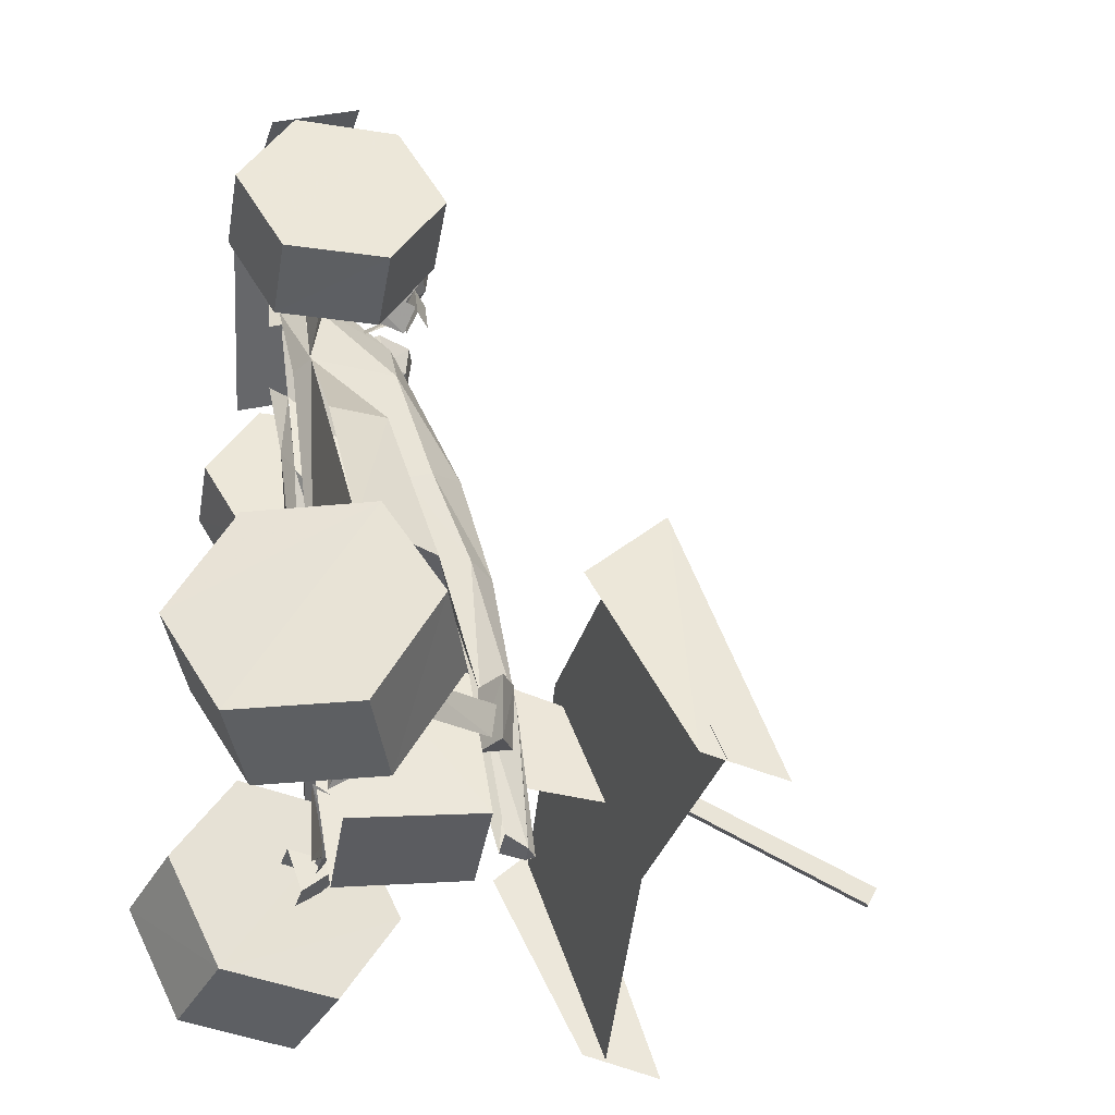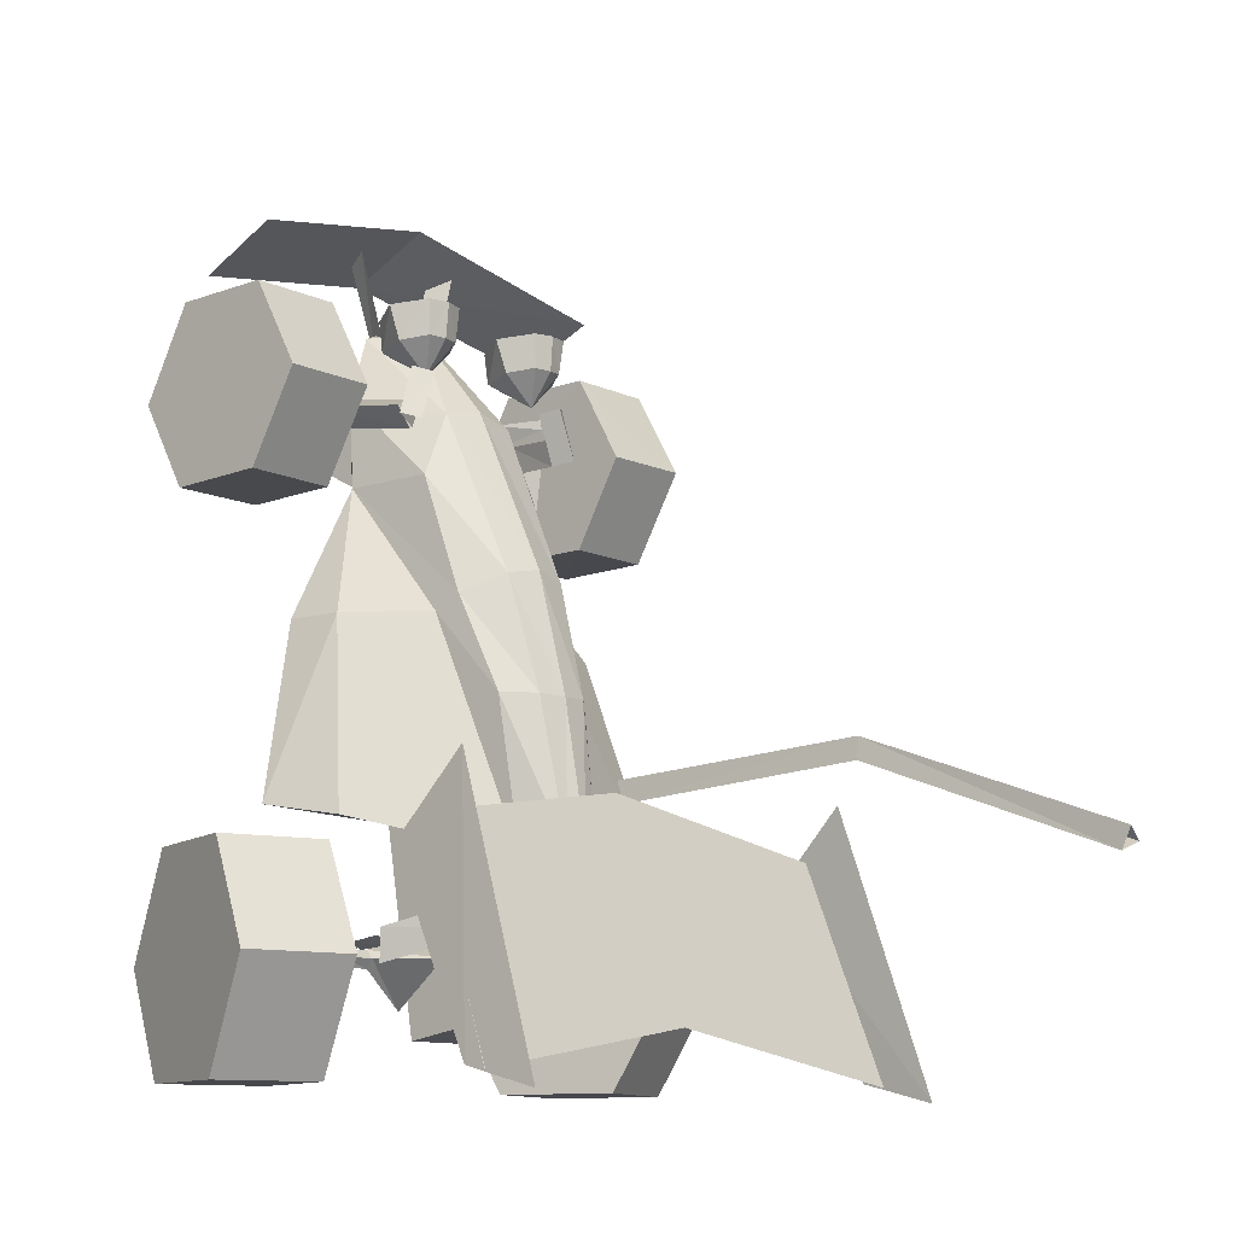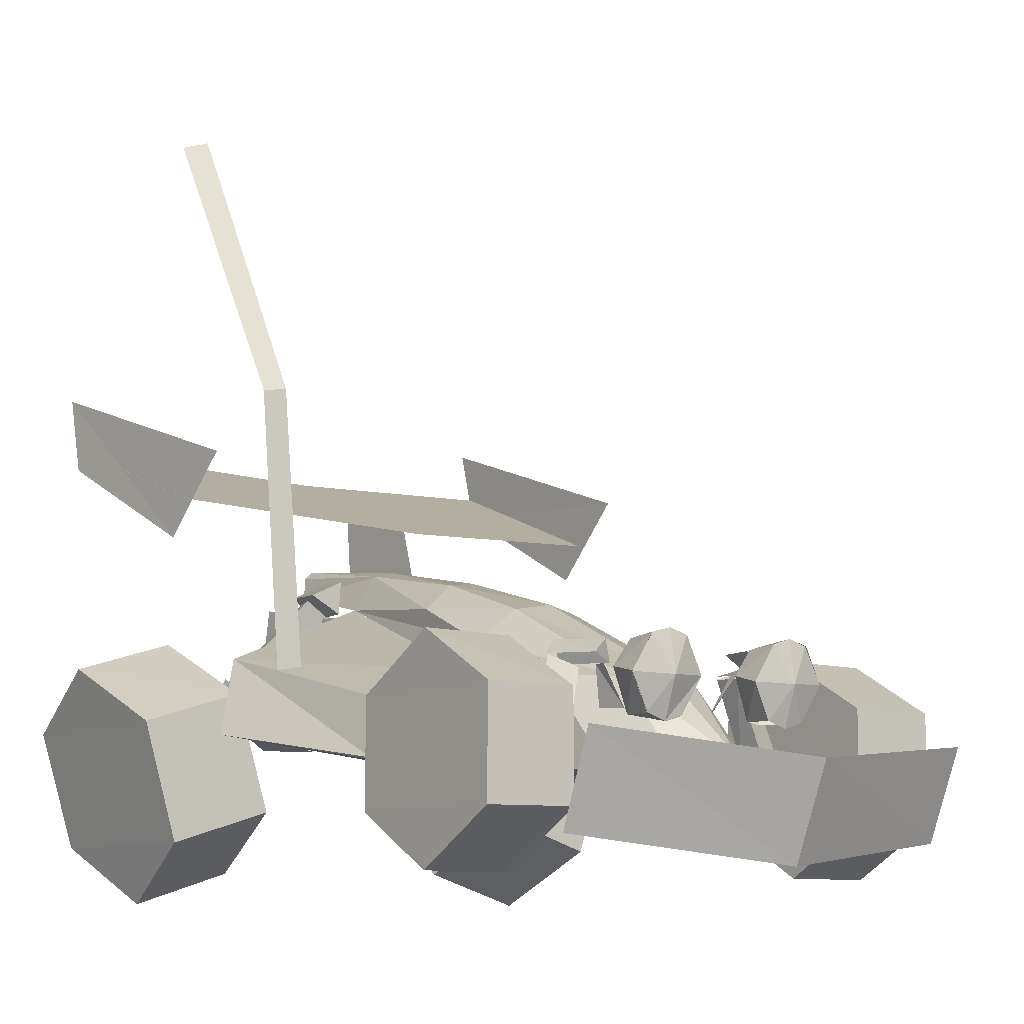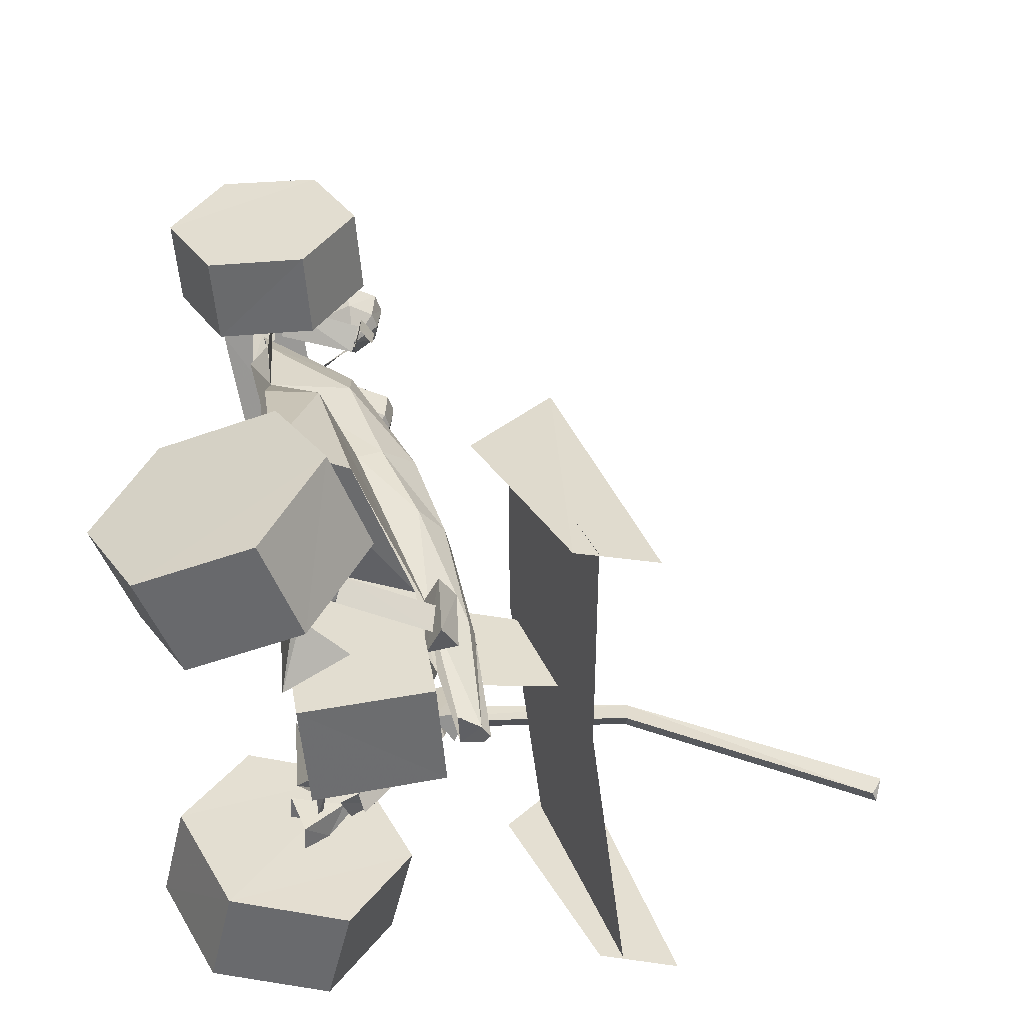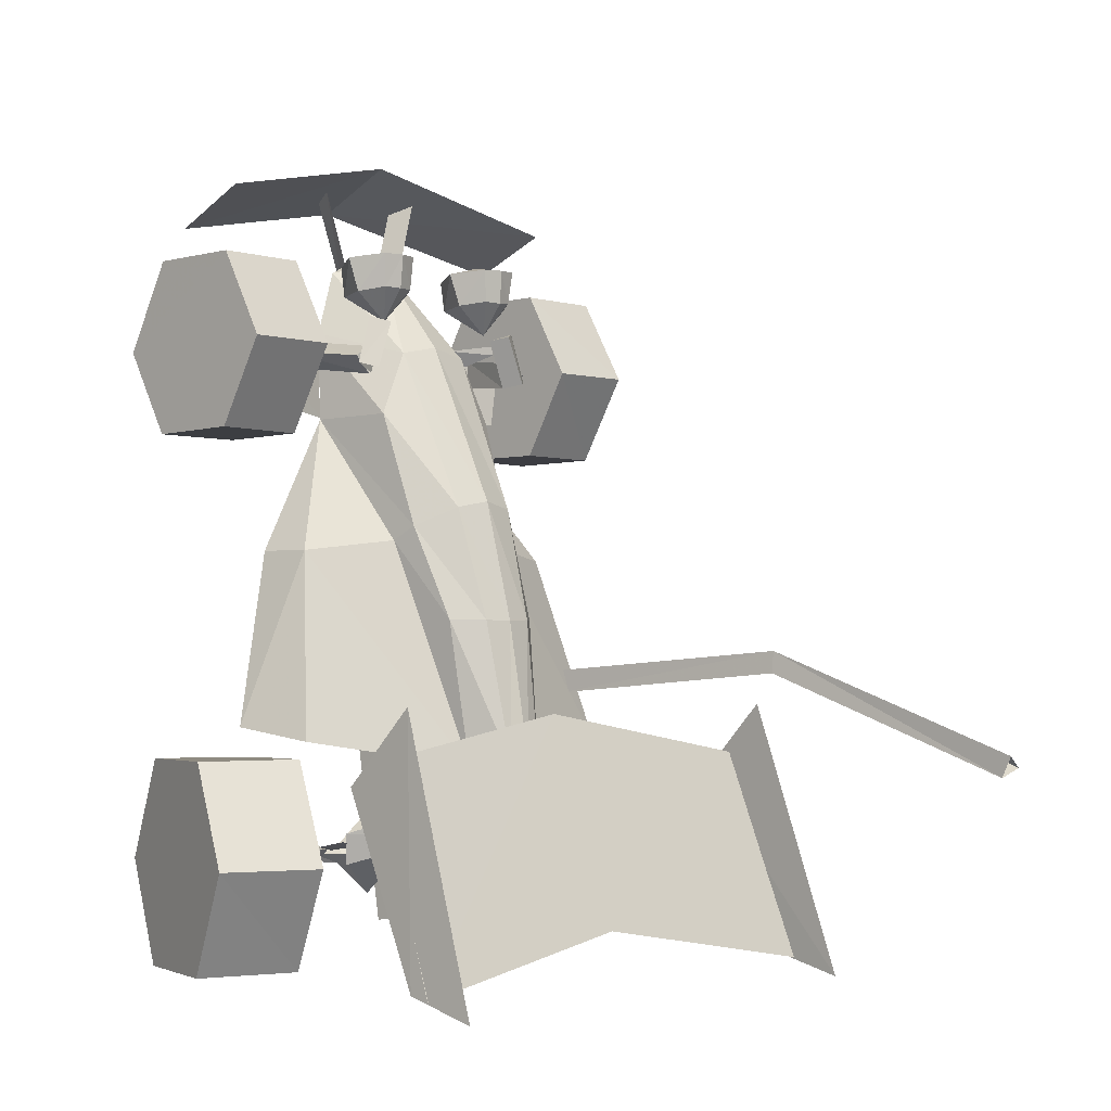
<metadata>
{"format":"obj","ext":"obj","renderer":"f3d","projection":"perspective","resolution":1024,"background":"white","views":[{"elev":-39.7,"azim":79.8,"up":"+Z"},{"elev":-11.7,"azim":132.1,"up":"+Z"},{"elev":-9.5,"azim":-37.9,"up":"+Y"},{"elev":-52.9,"azim":94.0,"up":"+Z"},{"elev":-2.8,"azim":134.4,"up":"+Z"}]}
</metadata>
<code>
o RC
v -1.002 1.638 1.755
v -0.8623 1.624 2.176
v -0.7249 1.733 2.131
v -0.8746 1.757 1.709
v 0.358 2.342 -2.272
v 0.4951 2.598 -1.704
v -0.7105 0.7973 1.337
v -0.6492 0.6807 2.136
v -0.576 1.884 0.3579
v -0.6203 1.66 0.2411
v -0.4939 2.233 -0.4589
v -0.1681 2.669 -1.681
v -0.5135 0.654 1.341
v -0.484 0.9902 -1.072
v -0.4859 0.4969 2.07
v -0.6417 0.678 2.132
v -0.6492 0.6755 2.129
v -0.7485 2.471 -1.782
v -0.508 2.594 -1.704
v -0.08432 2.792 -2.919
v -0.142 2.596 -2.841
v -0.005478 2.86 -2.934
v -0.000451 2.713 -1.659
v -1.452 1.339 -2.525
v -1.432 1.138 -2.689
v 1.402 1.012 -2.321
v 1.177 1.044 -2.319
v 1.182 1.173 -2.695
v 1.415 1.151 -2.701
v -0.5993 1.09 2.656
v -0.5982 1.144 2.377
v -0.4624 1.153 2.399
v -0.434 1.14 2.651
v -0.8789 1.494 2.4
v -0.6038 1.527 2.152
v -0.7437 1.705 2.437
v -0.6012 1.74 2.42
v -0.5995 1.764 2.718
v -0.7418 1.15 2.392
v -0.7705 1.143 2.654
v -0.9462 1.436 2.693
v -0.7776 1.725 2.724
v 0.4559 1.155 2.39
v 0.5989 1.521 2.156
v 0.4527 1.7 2.433
v 0.2642 1.429 2.691
v 0.4329 1.145 2.649
v 0.4328 1.718 2.721
v 0.3251 1.497 2.405
v 0.8786 1.497 2.399
v 0.734 1.148 2.395
v 0.7707 1.725 2.72
v -0.6254 2.497 -2.301
v -0.3618 2.334 -2.271
v -0.4852 2.459 -2.89
v -0.4962 1.343 -3.07
v -0.5083 0.9861 -1.069
v 0.4721 1.333 -3.07
v 0.4746 2.452 -2.894
v -1.277 1.749 -2.333
v -1.08 1.664 -2.387
v -1.16 1.462 -2.424
v -1.366 1.532 -2.387
v -1.178 1.026 -2.317
v -1.321 1.524 -2.385
v -1.442 1.259 -2.352
v -1.211 1.309 -2.456
v -1.205 1.254 -2.417
v -1.396 0.9935 -2.323
v -1.211 1.49 -2.393
v -1.206 1.168 -2.683
v 1.344 1.555 -2.387
v 1.149 1.481 -2.426
v 1.052 1.67 -2.392
v 1.254 1.769 -2.338
v 1.433 1.286 -2.358
v 1.298 1.541 -2.404
v 1.2 1.495 -2.417
v 1.194 1.279 -2.527
v 1.192 1.273 -2.422
v 1.201 1.321 -2.463
v 1.44 1.355 -2.551
v 8.9e-05 3.688 -3.038
v -2.191 3.828 -3.411
v -2.118 3.152 -1.622
v -0.004914 3.012 -1.262
v 2.107 3.147 -1.622
v 2.19 3.83 -3.408
v 2.186 3.637 -3.375
v 2.182 4.286 -3.544
v 2.097 3.493 -1.181
v 2.111 2.847 -1.819
v -2.123 2.849 -1.825
v -2.099 3.493 -1.187
v -2.191 4.286 -3.542
v -2.195 3.634 -3.378
v -4e-05 2.656 -1.353
v -0.009776 3.415 -2.361
v -0.004388 3.073 -1.474
v -0.002935 2.79 -2.308
v 1.895 1.178 -1.373
v 0.4817 2.317 -1.747
v 0.6175 2.495 -2.299
v 0.7465 2.47 -1.783
v 0.3684 2.613 -2.219
v 0.505 0.6629 1.344
v 0.4729 0.9836 -1.067
v 0.472 2.242 -1.612
v 0.4728 0.4969 2.078
v -1.84 0.972 3.277
v -1.827 0.2434 2.98
v -0.004252 0.03799 3.372
v -0.008511 0.7941 3.697
v 1.808 0.2514 2.979
v 1.819 0.9758 3.278
v 0.1293 0.4333 2.547
v 0.3995 0.3965 3.375
v 0.5021 0.6287 3.438
v 0.2999 0.6563 2.782
v -0.2049 0.4361 2.551
v -0.5436 0.6261 3.447
v -0.4482 0.3993 3.378
v -0.3527 0.655 2.789
v -0.8068 1.572 1.68
v -0.6594 1.557 2.102
v -0.6924 1.561 1.975
v -0.4524 1.241 2.019
v -0.5607 1.242 1.858
v -0.6786 1.556 2.055
v 0.9965 1.646 1.753
v 0.8547 1.623 2.171
v 0.6428 1.55 2.099
v 0.7928 1.576 1.686
v 0.7087 1.737 2.128
v 0.8611 1.753 1.716
v 0.6668 1.56 2.055
v 0.4326 1.237 2.016
v 0.5546 1.242 1.856
v 0.6822 1.561 1.97
v -0.4998 2.319 -1.745
v -0.3776 2.619 -2.223
v 0.3707 0.56 2.721
v 0.635 0.6796 2.131
v 0.3394 1.49 1.91
v -0.004588 0.8061 2.816
v -0.3896 0.5524 2.715
v -0.006005 0.5288 2.91
v 0.4704 2.231 -0.4589
v -0.001641 2.489 -0.4702
v 0.1638 2.676 -1.686
v 0.2402 2.445 -0.4611
v 0.138 2.597 -2.844
v 0.08035 2.79 -2.916
v -0.6029 1.145 2.373
v -0.604 1.526 2.148
v -0.4604 1.161 2.391
v -0.6018 1.745 2.42
v -0.4294 1.145 2.646
v -0.4342 1.726 2.712
v -0.333 1.495 2.399
v -0.4587 1.708 2.426
v -0.5984 1.77 2.716
v 0.5982 1.139 2.373
v 0.7398 1.703 2.433
v 0.6028 1.743 2.426
v 0.764 1.726 2.715
v -0.4855 2.239 -1.606
v -1.899 1.181 -1.381
v 0.07742 2.79 -2.913
v 0.1411 2.598 -2.843
v -0.08403 2.794 -2.918
v -0.004089 2.858 -2.934
v -0.9387 1.291 -2.392
v -0.3055 2.15 0.5191
v -0.632 1.53 1.349
v -0.361 1.497 1.911
v -0.5831 1.186 -2.791
v -0.9578 1.37 -2.463
v -0.5774 1.763 -2.46
v 0.9415 1.382 -2.472
v 0.9276 1.314 -2.551
v 1.412 1.723 1.87
v 1.415 1.291 1.134
v 1.408 0.4353 1.133
v 1.405 0.4336 2.626
v -1.423 1.305 1.121
v -1.424 0.4429 1.128
v -2.183 0.4433 1.119
v -1.58 1.551 -3.414
v -2.444 1.28 -3.418
v -2.143 0.3089 -3.413
v -2.145 0.3065 -1.655
v 2.137 0.323 -3.414
v 1.986 -0.1623 -2.526
v 1.279 0.6 -3.413
v 2.585 1.794 -2.523
v 2.435 1.307 -3.417
v 1.723 2.065 -2.524
v 1.578 1.572 -3.414
v 1.283 0.595 -1.647
v -0.4714 1.142 -2.137
v 0.496 1.207 -2.843
v 0.9232 1.305 -2.401
v 0.543 1.744 -2.461
v 0.4563 1.137 -2.149
v -1.739 2.034 -2.527
v -2.597 1.768 -2.528
v -2.439 1.285 -1.65
v -1.581 1.553 -1.638
v -1.133 0.08631 -2.518
v -1.277 0.576 -1.636
v 2.438 1.309 -1.648
v 1.575 1.576 -1.64
v 2.134 0.3202 -1.646
v -2.18 1.3 1.122
v -2.187 1.734 1.867
v -1.43 1.303 2.613
v -1.425 1.73 1.861
v -2.192 1.299 2.615
v -1.428 0.009709 1.863
v 2.172 1.291 1.14
v 2.172 0.4316 1.132
v 2.172 1.72 1.871
v 1.408 1.296 2.622
v 2.167 1.293 2.623
v 2.173 0.4319 2.628
v 2.167 0.000299 1.871
v 1.406 4e-05 1.881
v -1.426 0.4514 2.617
v -2.196 0.4416 2.612
v -2.189 0.008032 1.867
v 1.118 0.1137 -2.531
v -2.004 6.242 -1.593
v -2.183 6.194 -1.693
v -1.733 3.986 -0.7249
v -2.009 6.151 -1.773
v -1.721 3.98 -0.9178
v -1.437 1.671 -0.8894
v 0.2962 2.15 0.5163
v -0.003655 2.201 0.5771
v -0.2435 2.453 -0.4556
v 0.563 1.878 0.353
v 0.6119 1.532 1.35
v -0.000732 1.532 1.981
v -1.275 0.5757 -3.412
v -1.988 -0.1805 -2.522
v -1.892 3.965 -0.8121
v -1.439 1.723 -1.091
v -1.608 1.698 -0.9839
v 1.381 0.8619 1.935
v 1.331 0.8581 1.445
v 0.6995 0.7852 1.358
v 0.6592 0.696 2.064
v -1.337 0.8748 1.435
v -1.4 0.8827 1.926
v -0.6646 0.6975 2.065
v -0.7207 0.7839 1.359
v 0.9742 0.8932 1.765
v 0.9841 0.8909 2.006
v 0.8027 1.556 1.68
v 1.239 0.925 1.893
v 0.7934 1.539 1.922
v 1.002 1.625 1.815
v -0.9916 0.9103 2.003
v -1.245 0.9444 1.88
v -0.8062 1.535 1.916
v -0.9828 0.9152 1.749
v -1.015 1.624 1.81
v -0.8179 1.559 1.685
v 1.208 1.748 -2.272
v 1.158 1.695 -2.538
v 0.58 2.417 -2.275
v 0.6366 2.44 -2.004
v 0.9877 1.579 -2.279
v 0.4175 2.303 -2.011
v -1.016 1.573 -2.264
v -0.4302 2.306 -2.008
v -0.5861 2.415 -2.27
v -1.193 1.677 -2.528
v -1.24 1.727 -2.263
v -0.6522 2.45 -2.005
v -0.94 1.295 -2.535
v -1.208 1.267 -2.516
v -0.9587 1.369 -2.464
v -1.453 0.9309 0.1288
v -1.401 1.408 0.1226
v -0.2712 1.439 2.685
v -0.6027 1.424 2.773
v -0.5971 1.094 2.648
v -0.7684 1.729 2.717
v -0.9454 1.432 2.69
v -0.7718 1.145 2.645
v -0.6122 1.658 0.2353
v -0.3549 2.358 -1.711
v -1.717 1.824 -1.488
v 1.397 1.412 0.1307
v 0.3496 2.353 -1.712
v 0.5995 1.661 0.2348
v 1.444 0.9351 0.1371
v 1.712 1.823 -1.488
v 0.7077 0.7948 1.34
v 0.5998 1.77 2.719
v 0.9352 1.442 2.693
v 0.7688 1.145 2.649
v 0.6008 1.424 2.768
v 0.6005 1.094 2.651
f 4 1 2
f 3 4 2
f 105 5 102
f 6 105 102
f 105 103 5
f 7 8 175
f 8 176 175
f 175 9 10
f 7 175 10
f 9 11 294
f 10 9 294
f 12 294 11
f 241 12 11
f 13 7 168
f 14 13 168
f 13 15 16
f 7 13 16
f 146 145 176
f 17 146 176
f 53 54 140
f 18 53 140
f 141 53 18
f 19 141 18
f 12 20 21
f 294 12 21
f 22 20 12
f 23 22 12
f 24 65 70
f 71 24 70
f 24 66 65
f 24 71 25
f 28 78 77
f 82 28 77
f 29 26 27
f 28 29 27
f 28 82 29
f 27 78 28
f 30 40 39
f 31 30 39
f 30 31 32
f 33 30 32
f 34 35 39
f 35 34 36
f 37 35 36
f 38 37 36
f 42 38 36
f 39 40 41
f 34 39 41
f 34 41 42
f 36 34 42
f 44 163 43
f 49 44 43
f 44 49 45
f 165 44 45
f 46 49 43
f 47 46 43
f 48 45 49
f 46 48 49
f 302 165 45
f 48 302 45
f 44 50 51
f 163 44 51
f 44 165 164
f 50 44 164
f 52 164 302
f 50 164 52
f 303 50 52
f 53 141 54
f 167 55 56
f 57 167 56
f 58 56 55
f 59 58 55
f 60 61 62
f 63 60 62
f 64 70 65
f 66 64 65
f 67 68 173
f 178 67 173
f 64 66 69
f 70 64 71
f 72 73 74
f 75 72 74
f 76 77 78
f 27 76 78
f 181 180 81
f 79 181 81
f 180 203 80
f 81 180 80
f 76 27 26
f 76 82 77
f 83 84 85
f 86 83 85
f 86 87 88
f 83 86 88
f 89 90 91
f 92 89 91
f 93 94 95
f 96 93 95
f 97 98 99
f 100 98 97
f 107 101 301
f 104 102 5
f 103 104 5
f 6 104 103
f 105 6 103
f 104 6 102
f 106 107 301
f 107 58 59
f 108 107 59
f 108 59 55
f 167 108 55
f 301 143 109
f 106 301 109
f 110 111 112
f 113 110 112
f 114 115 113
f 112 114 113
f 116 117 118
f 119 116 118
f 120 121 122
f 123 121 120
f 124 4 3
f 125 124 3
f 126 127 128
f 129 127 126
f 130 131 132
f 133 130 132
f 134 131 130
f 135 134 130
f 136 137 138
f 139 136 138
f 19 140 54
f 141 19 54
f 301 298 242
f 243 301 242
f 142 143 144
f 145 142 144
f 145 146 147
f 142 145 147
f 298 297 148
f 242 298 148
f 149 151 150
f 23 149 150
f 23 150 153
f 22 23 153
f 23 12 241
f 149 23 241
f 148 297 150
f 151 148 150
f 243 144 143
f 301 243 143
f 145 144 244
f 176 145 244
f 297 152 153
f 150 297 153
f 125 3 2
f 19 18 140
f 155 160 156
f 154 155 156
f 155 157 161
f 160 155 161
f 287 158 156
f 160 287 156
f 159 287 160
f 161 159 160
f 161 157 162
f 159 161 162
f 164 165 302
f 166 164 302
f 51 50 303
f 304 51 303
f 50 164 166
f 303 50 166
f 101 107 108
f 300 101 108
f 295 167 14
f 168 295 14
f 169 170 21
f 171 169 21
f 169 171 172
f 283 67 284
f 282 283 284
f 295 168 285
f 286 295 285
f 7 286 285
f 287 288 289
f 158 287 289
f 290 291 288
f 162 290 288
f 288 287 159
f 162 288 159
f 288 291 292
f 289 288 292
f 293 294 295
f 286 293 295
f 296 300 297
f 298 296 297
f 296 299 101
f 300 296 101
f 296 301 299
f 7 293 286
f 301 296 298
f 166 302 305
f 303 166 305
f 305 306 304
f 303 305 304
f 46 47 305
f 305 47 306
f 46 305 48
f 48 305 302
f 250 251 252
f 253 250 252
f 254 255 256
f 257 254 256
f 258 259 262
f 260 258 262
f 259 261 263
f 262 259 263
f 261 258 260
f 263 261 260
f 264 267 269
f 266 264 269
f 265 264 266
f 268 265 266
f 267 265 268
f 269 267 268
f 274 270 273
f 275 274 273
f 270 271 272
f 273 270 272
f 271 274 275
f 272 271 275
f 280 276 277
f 281 280 277
f 276 279 278
f 277 276 278
f 279 280 281
f 278 279 281
f 173 282 177
f 201 173 177
f 174 241 11
f 9 174 11
f 9 175 176
f 174 9 176
f 177 178 179
f 202 204 180
f 181 202 180
f 222 227 228
f 184 222 228
f 221 222 184
f 183 221 184
f 224 182 183
f 184 224 183
f 184 228 185
f 224 184 185
f 187 220 231
f 188 187 231
f 186 187 188
f 215 186 188
f 219 216 215
f 188 219 215
f 188 231 230
f 219 188 230
f 189 245 191
f 190 189 191
f 206 189 190
f 207 206 190
f 208 207 190
f 191 208 190
f 191 246 192
f 208 191 192
f 193 194 232
f 195 193 232
f 195 199 197
f 193 195 197
f 196 197 199
f 198 196 199
f 213 198 199
f 195 213 199
f 195 232 200
f 213 195 200
f 178 173 201
f 179 178 201
f 205 202 181
f 203 205 181
f 204 205 203
f 180 204 203
f 209 206 207
f 208 209 207
f 245 189 206
f 209 245 206
f 211 209 208
f 192 211 208
f 210 211 192
f 246 210 192
f 209 211 210
f 245 209 210
f 193 197 196
f 212 193 196
f 212 196 198
f 213 212 198
f 214 212 213
f 200 214 213
f 212 214 194
f 193 212 194
f 218 186 215
f 216 218 215
f 217 218 216
f 219 217 216
f 187 186 218
f 217 187 218
f 229 217 219
f 230 229 219
f 217 229 220
f 187 217 220
f 223 221 183
f 182 223 183
f 222 221 223
f 225 222 223
f 225 223 182
f 224 225 182
f 226 225 224
f 185 226 224
f 225 226 227
f 222 225 227
f 227 226 185 228
f 220 229 230
f 231 220 230
f 194 214 200
f 232 194 200
f 233 234 247
f 235 233 247
f 236 233 235
f 237 236 235
f 234 236 237
f 247 234 237
f 235 238 248
f 237 235 248
f 247 249 238
f 235 247 238
f 239 151 149
f 240 239 149
f 240 149 241
f 174 240 241
f 242 148 151
f 239 242 151
f 239 144 243
f 242 239 243
f 174 176 244
f 240 174 244
f 240 244 144
f 239 240 144
f 245 210 246
f 191 245 246
f 247 248 249
f 237 248 247

</code>
